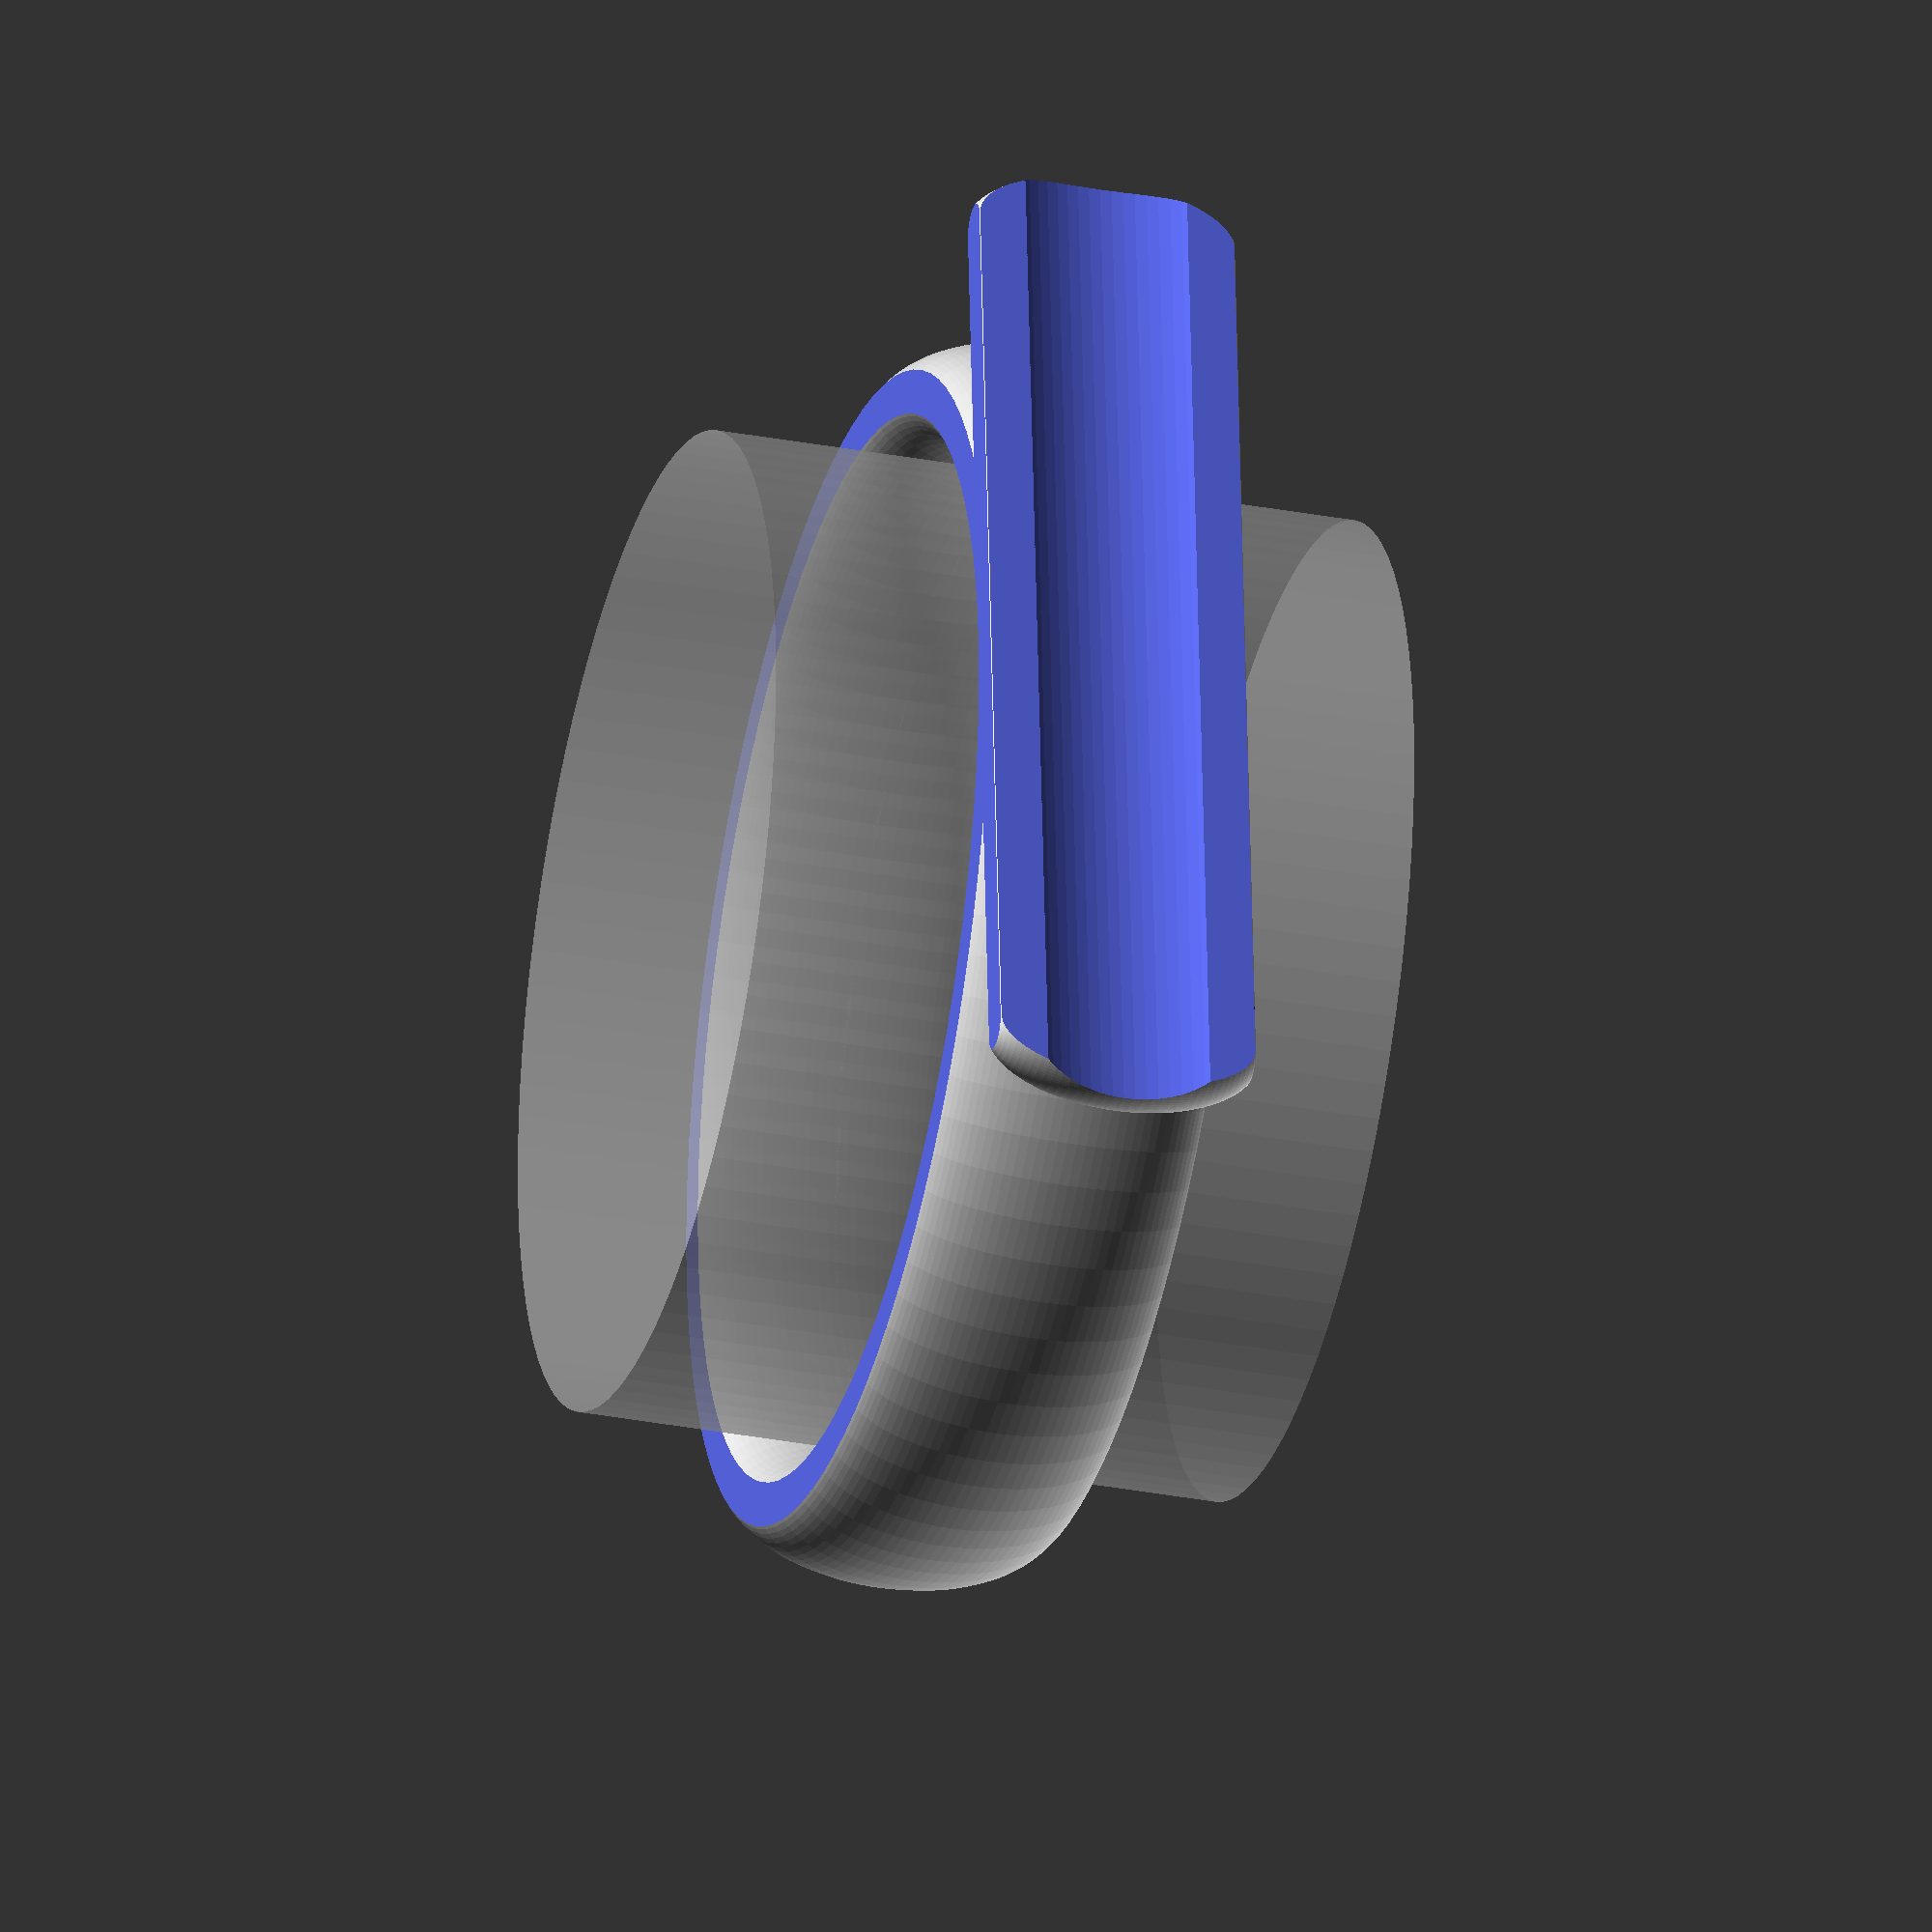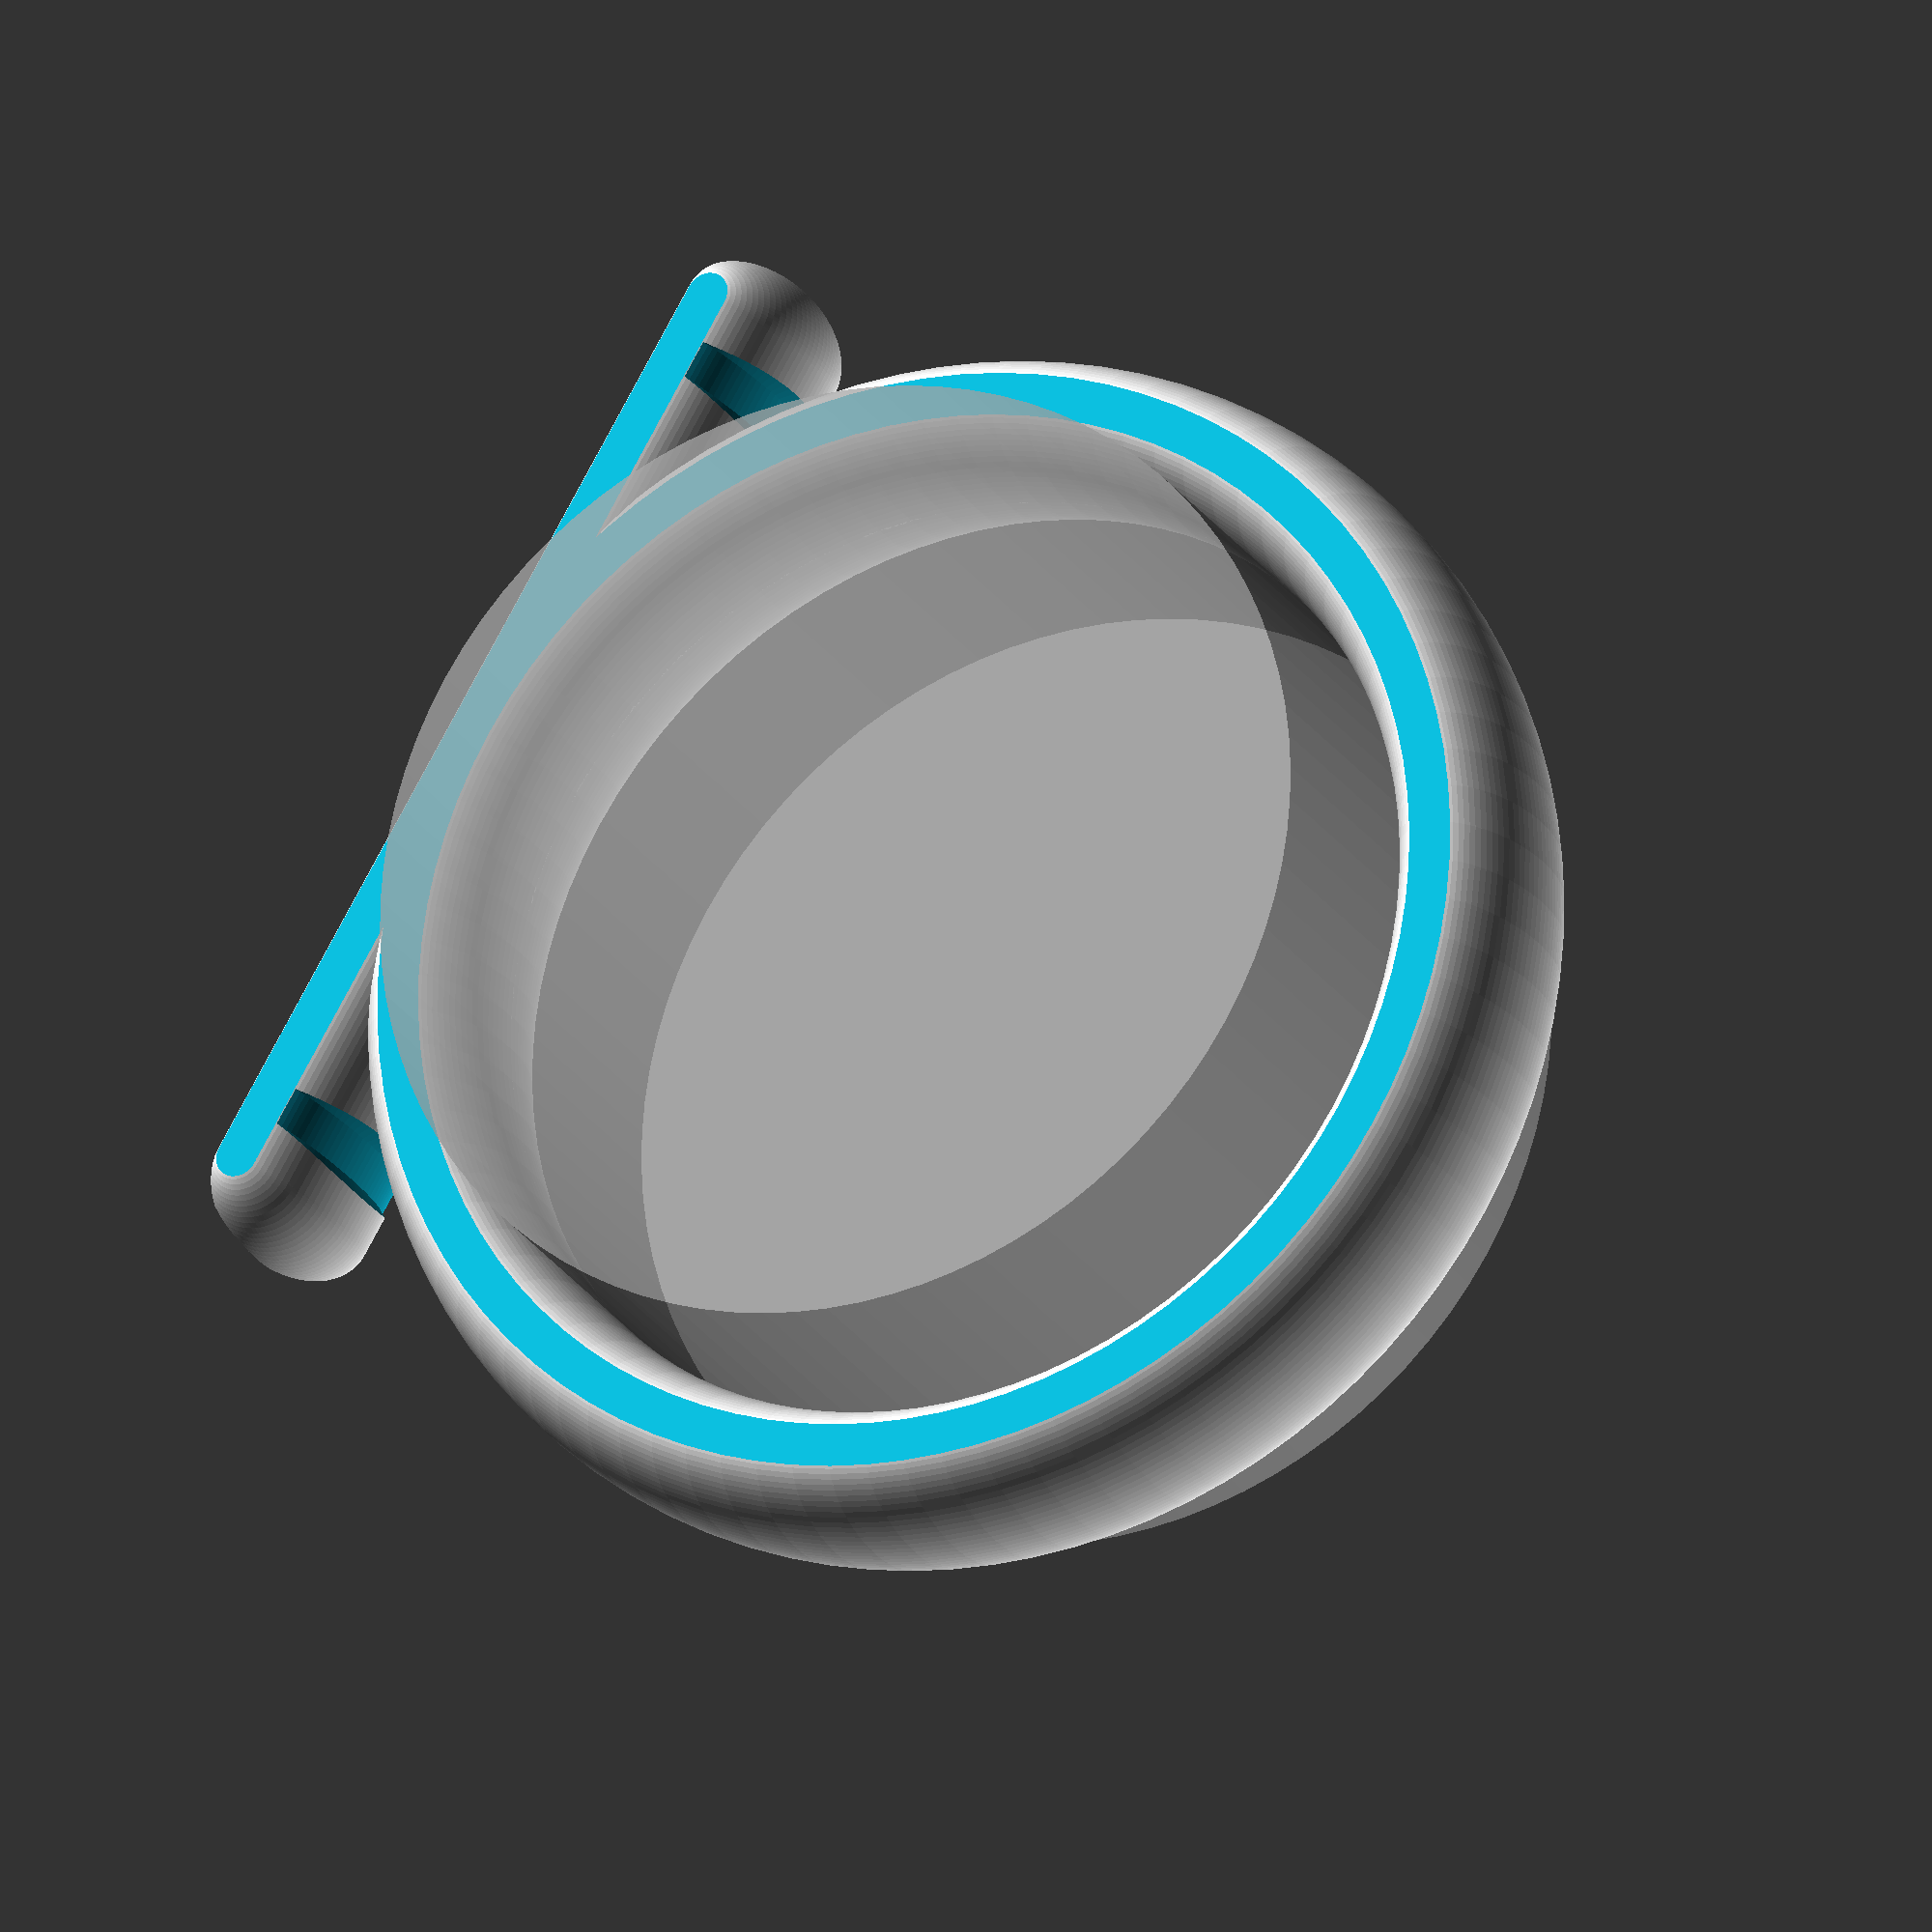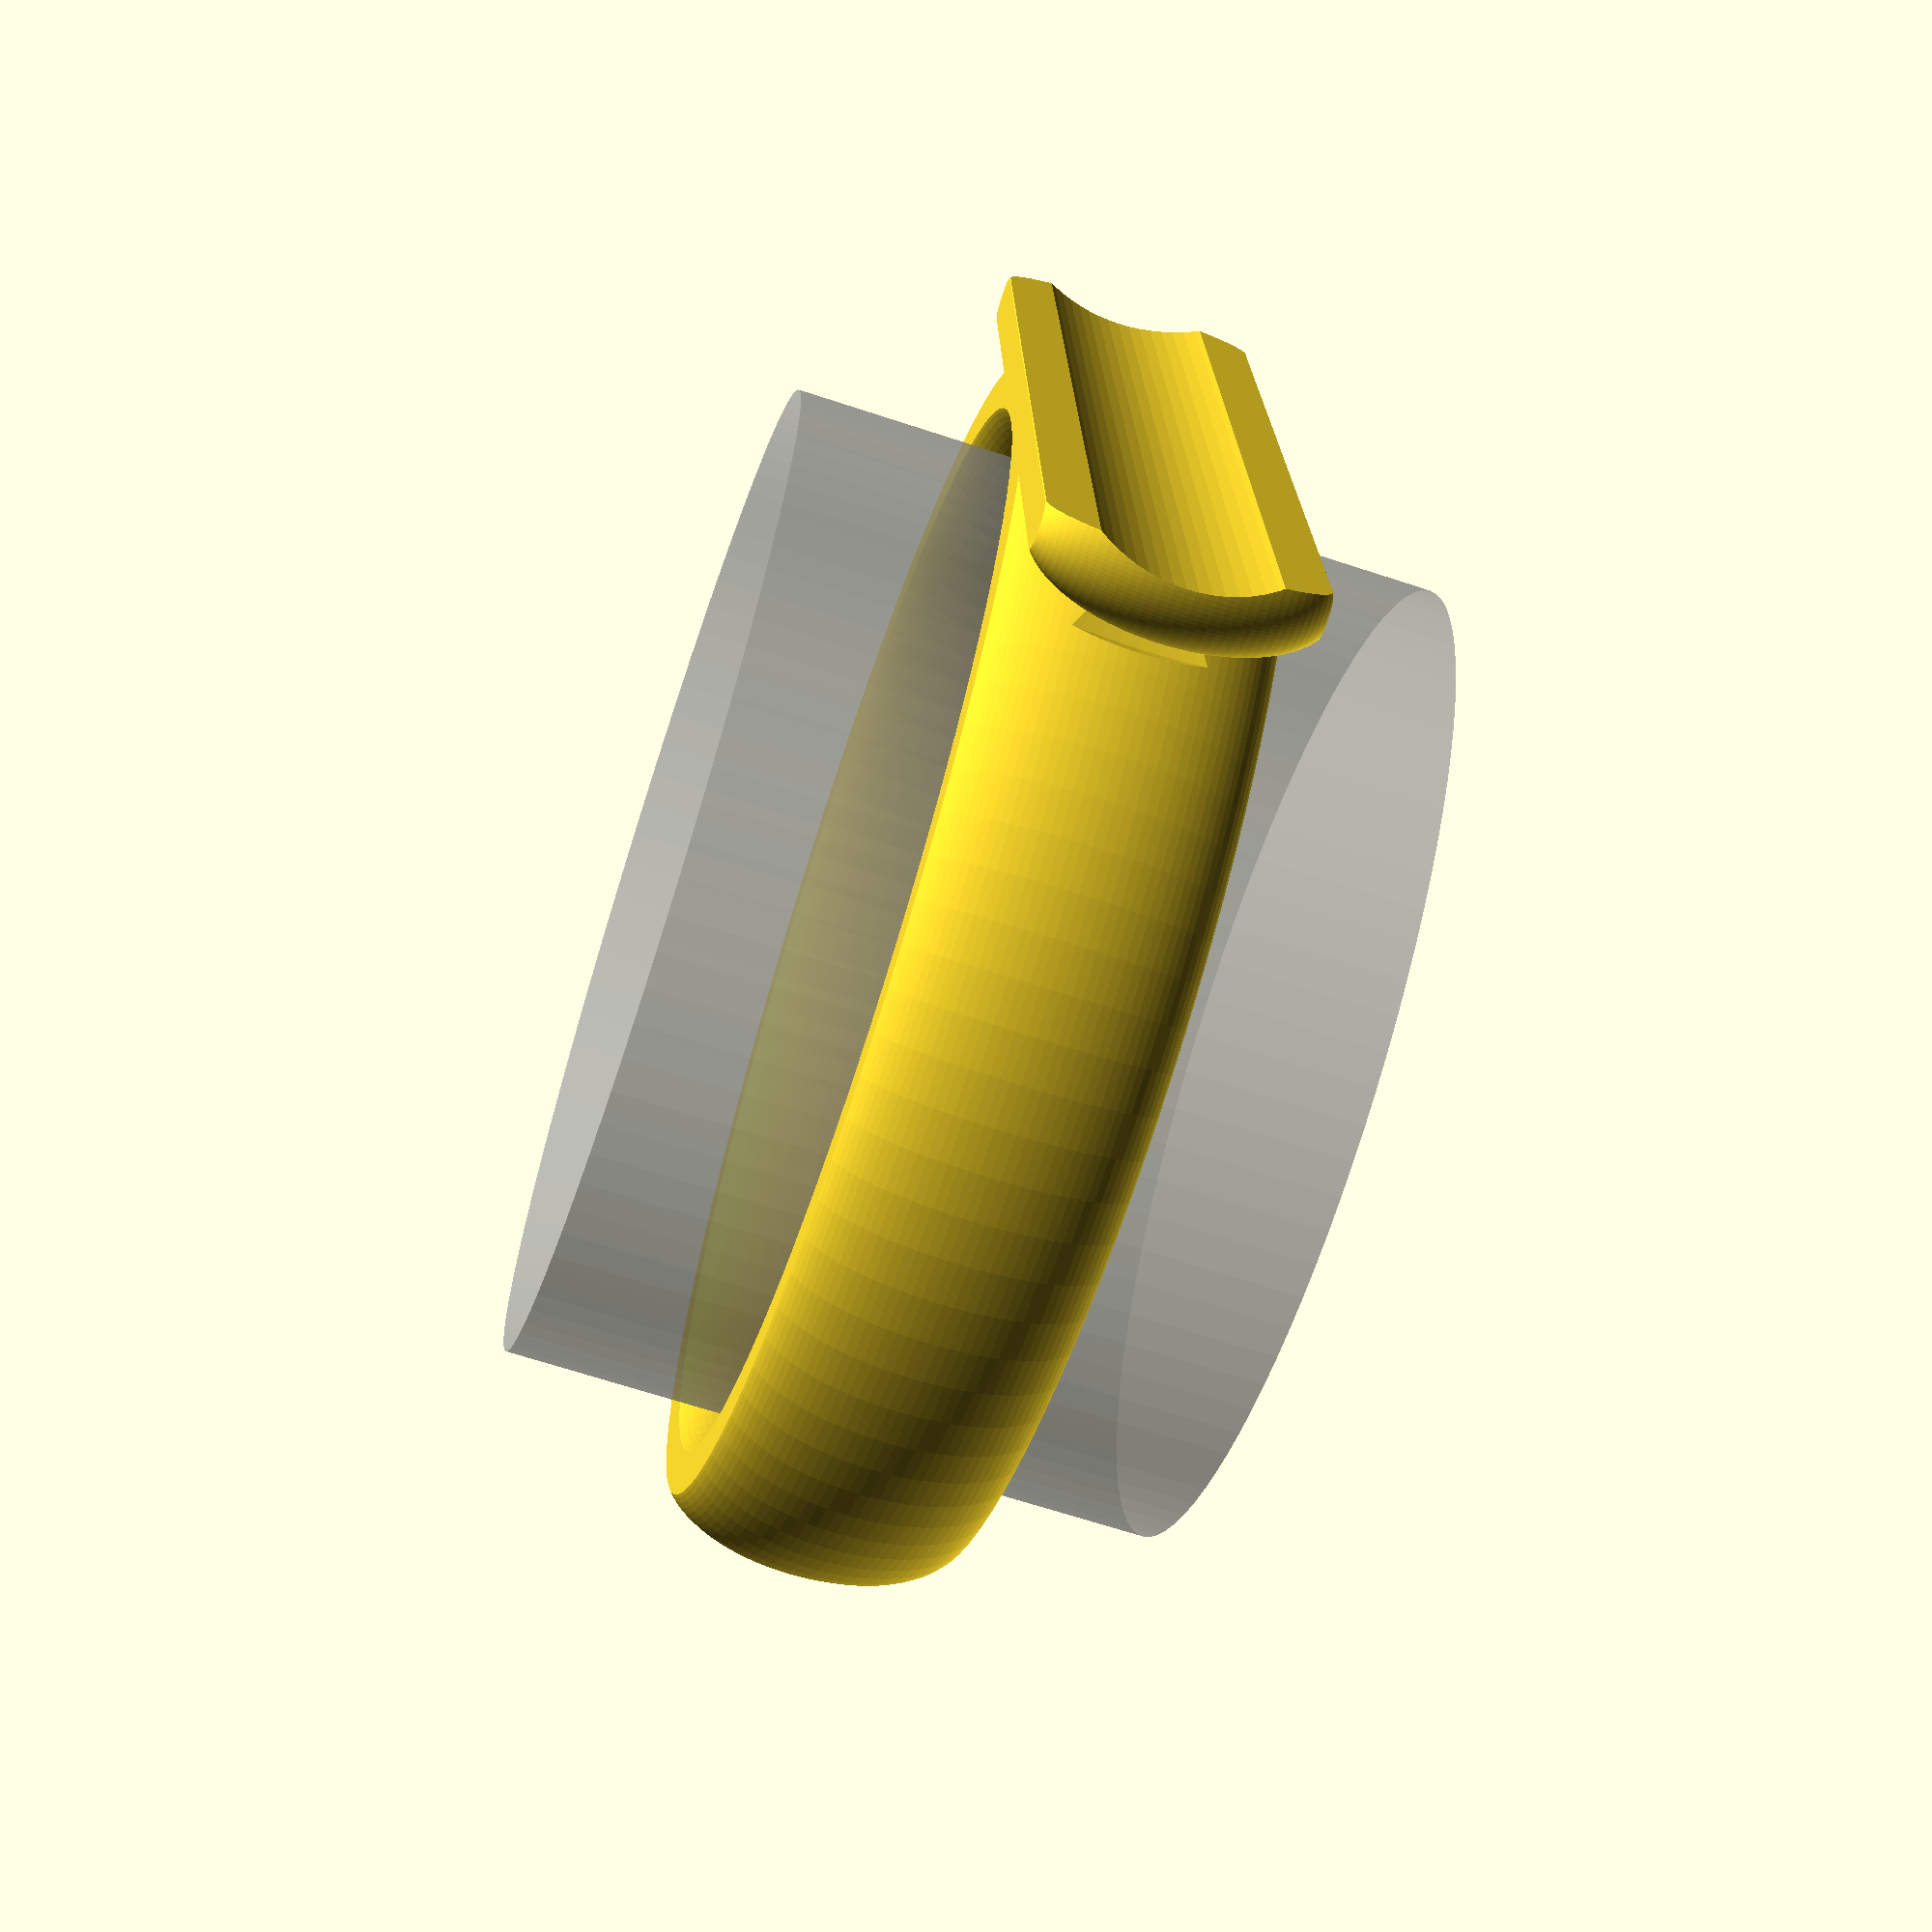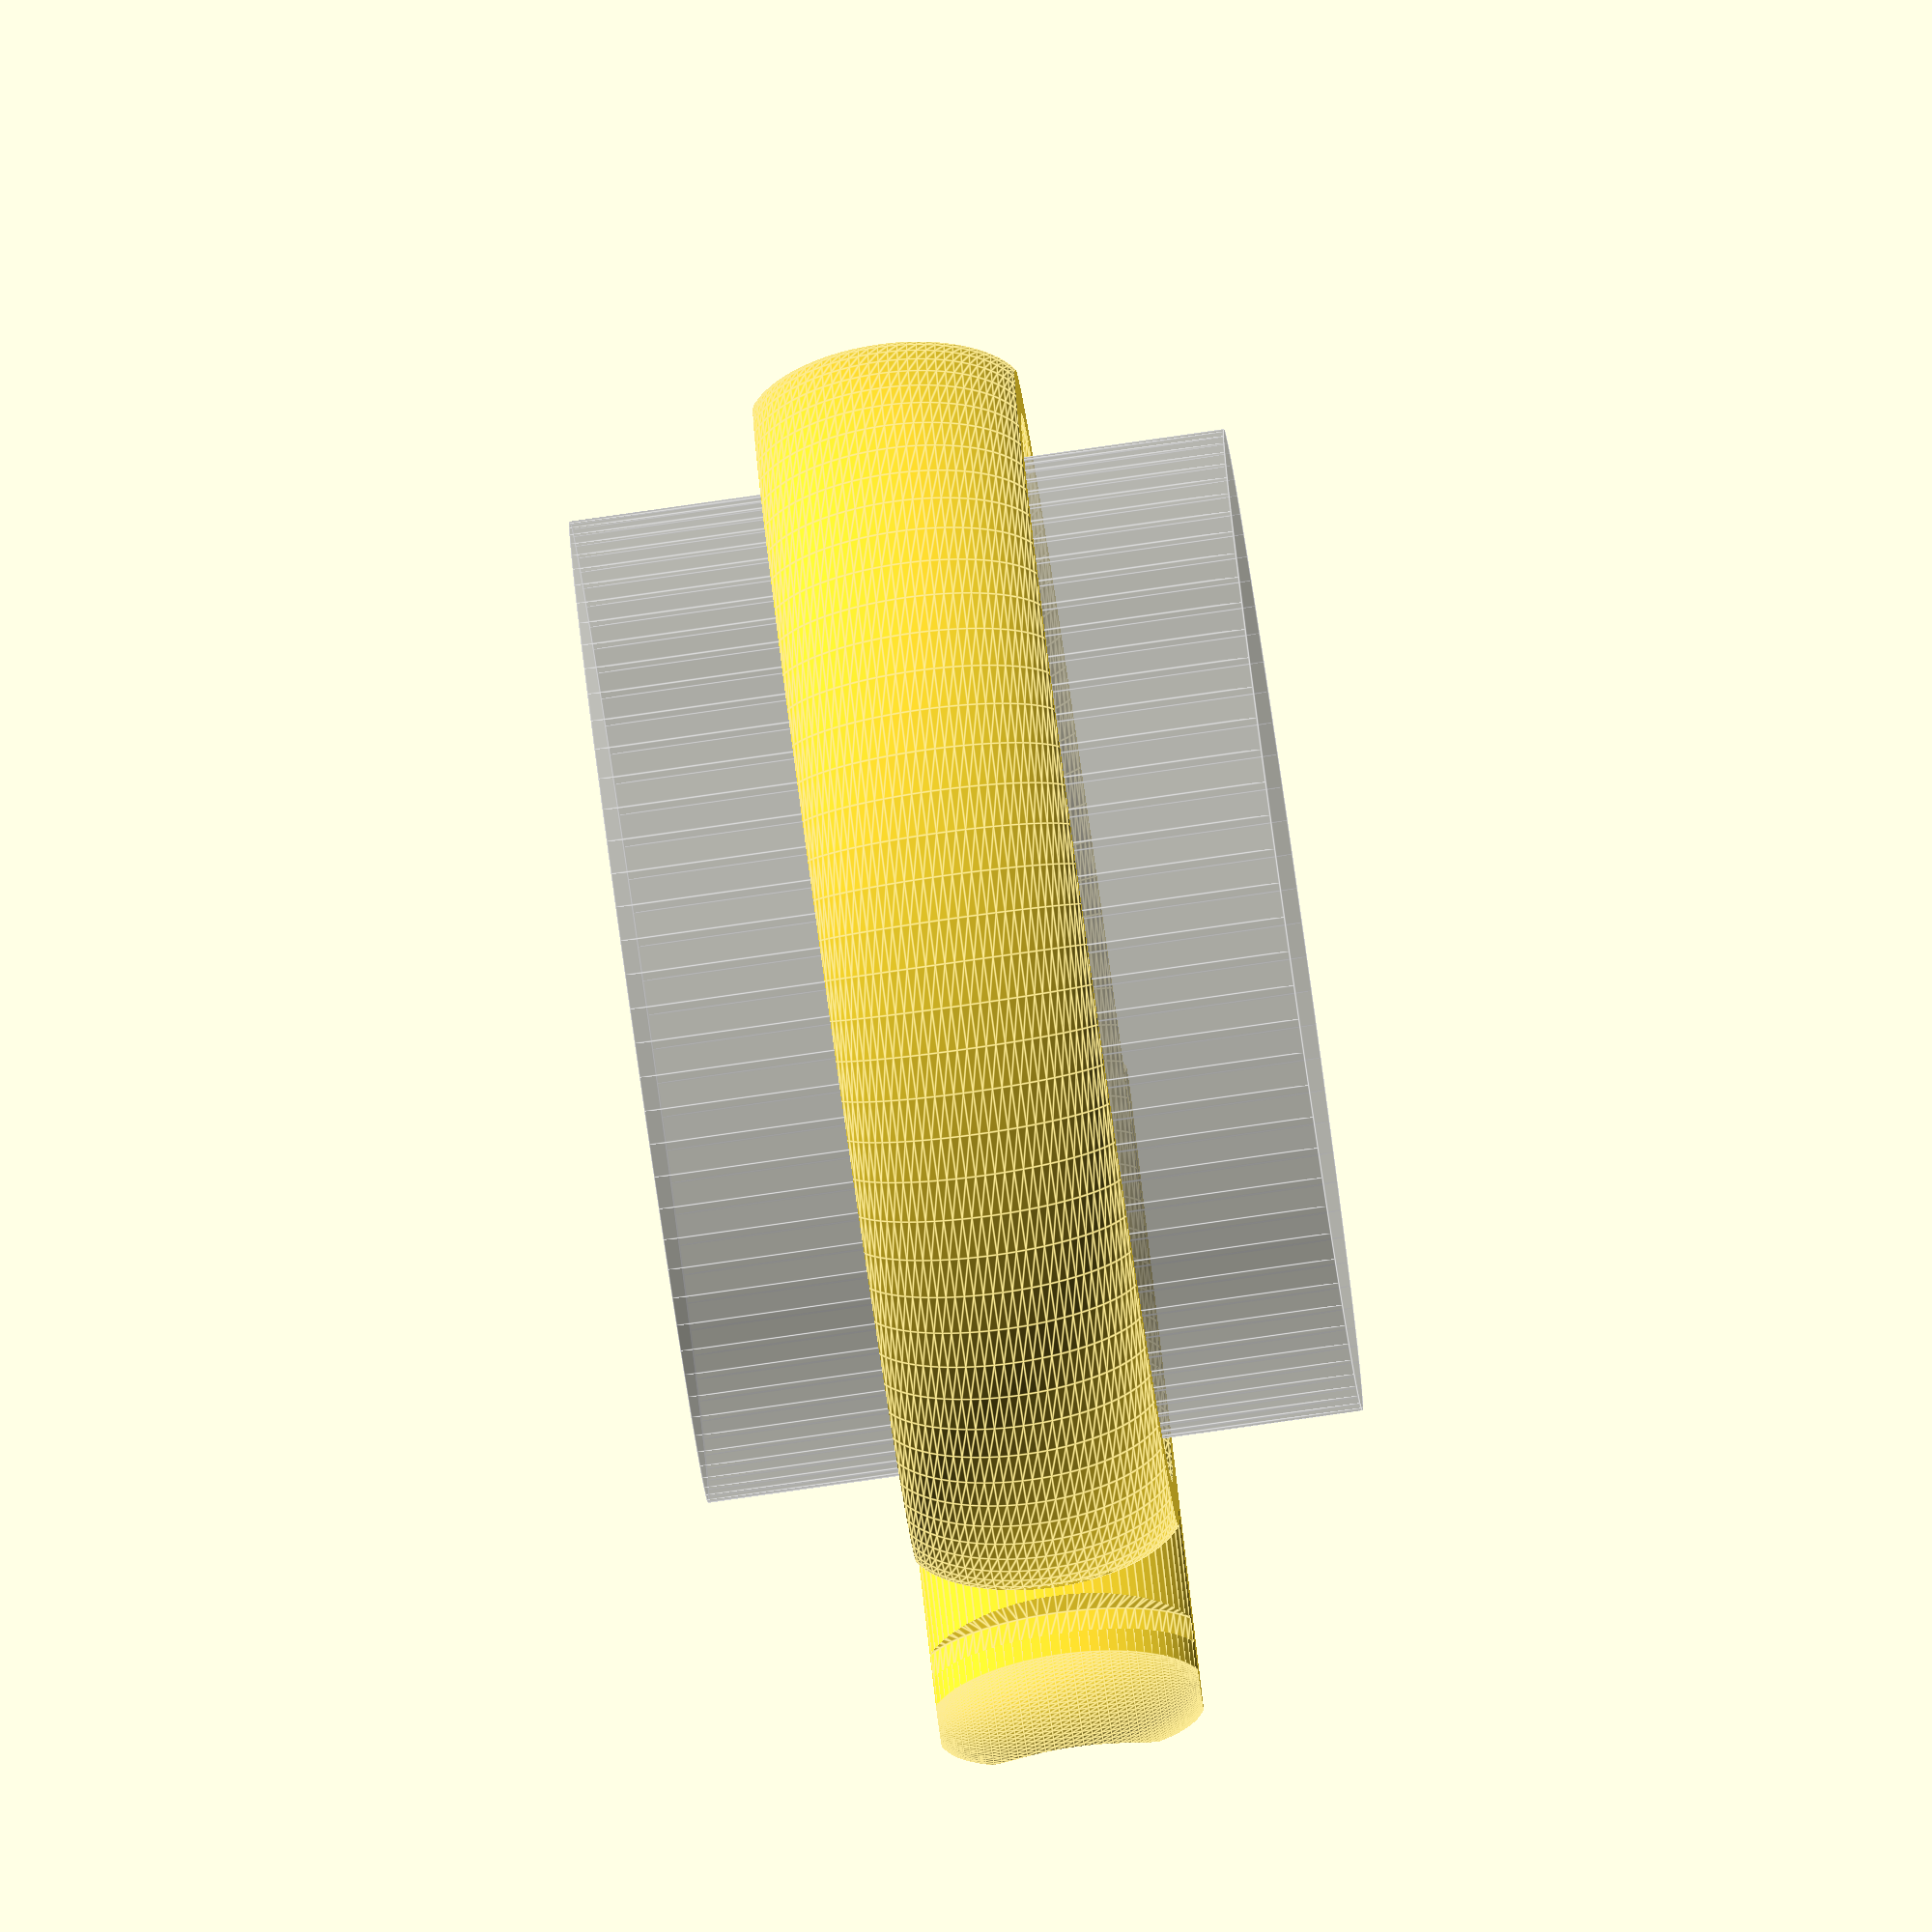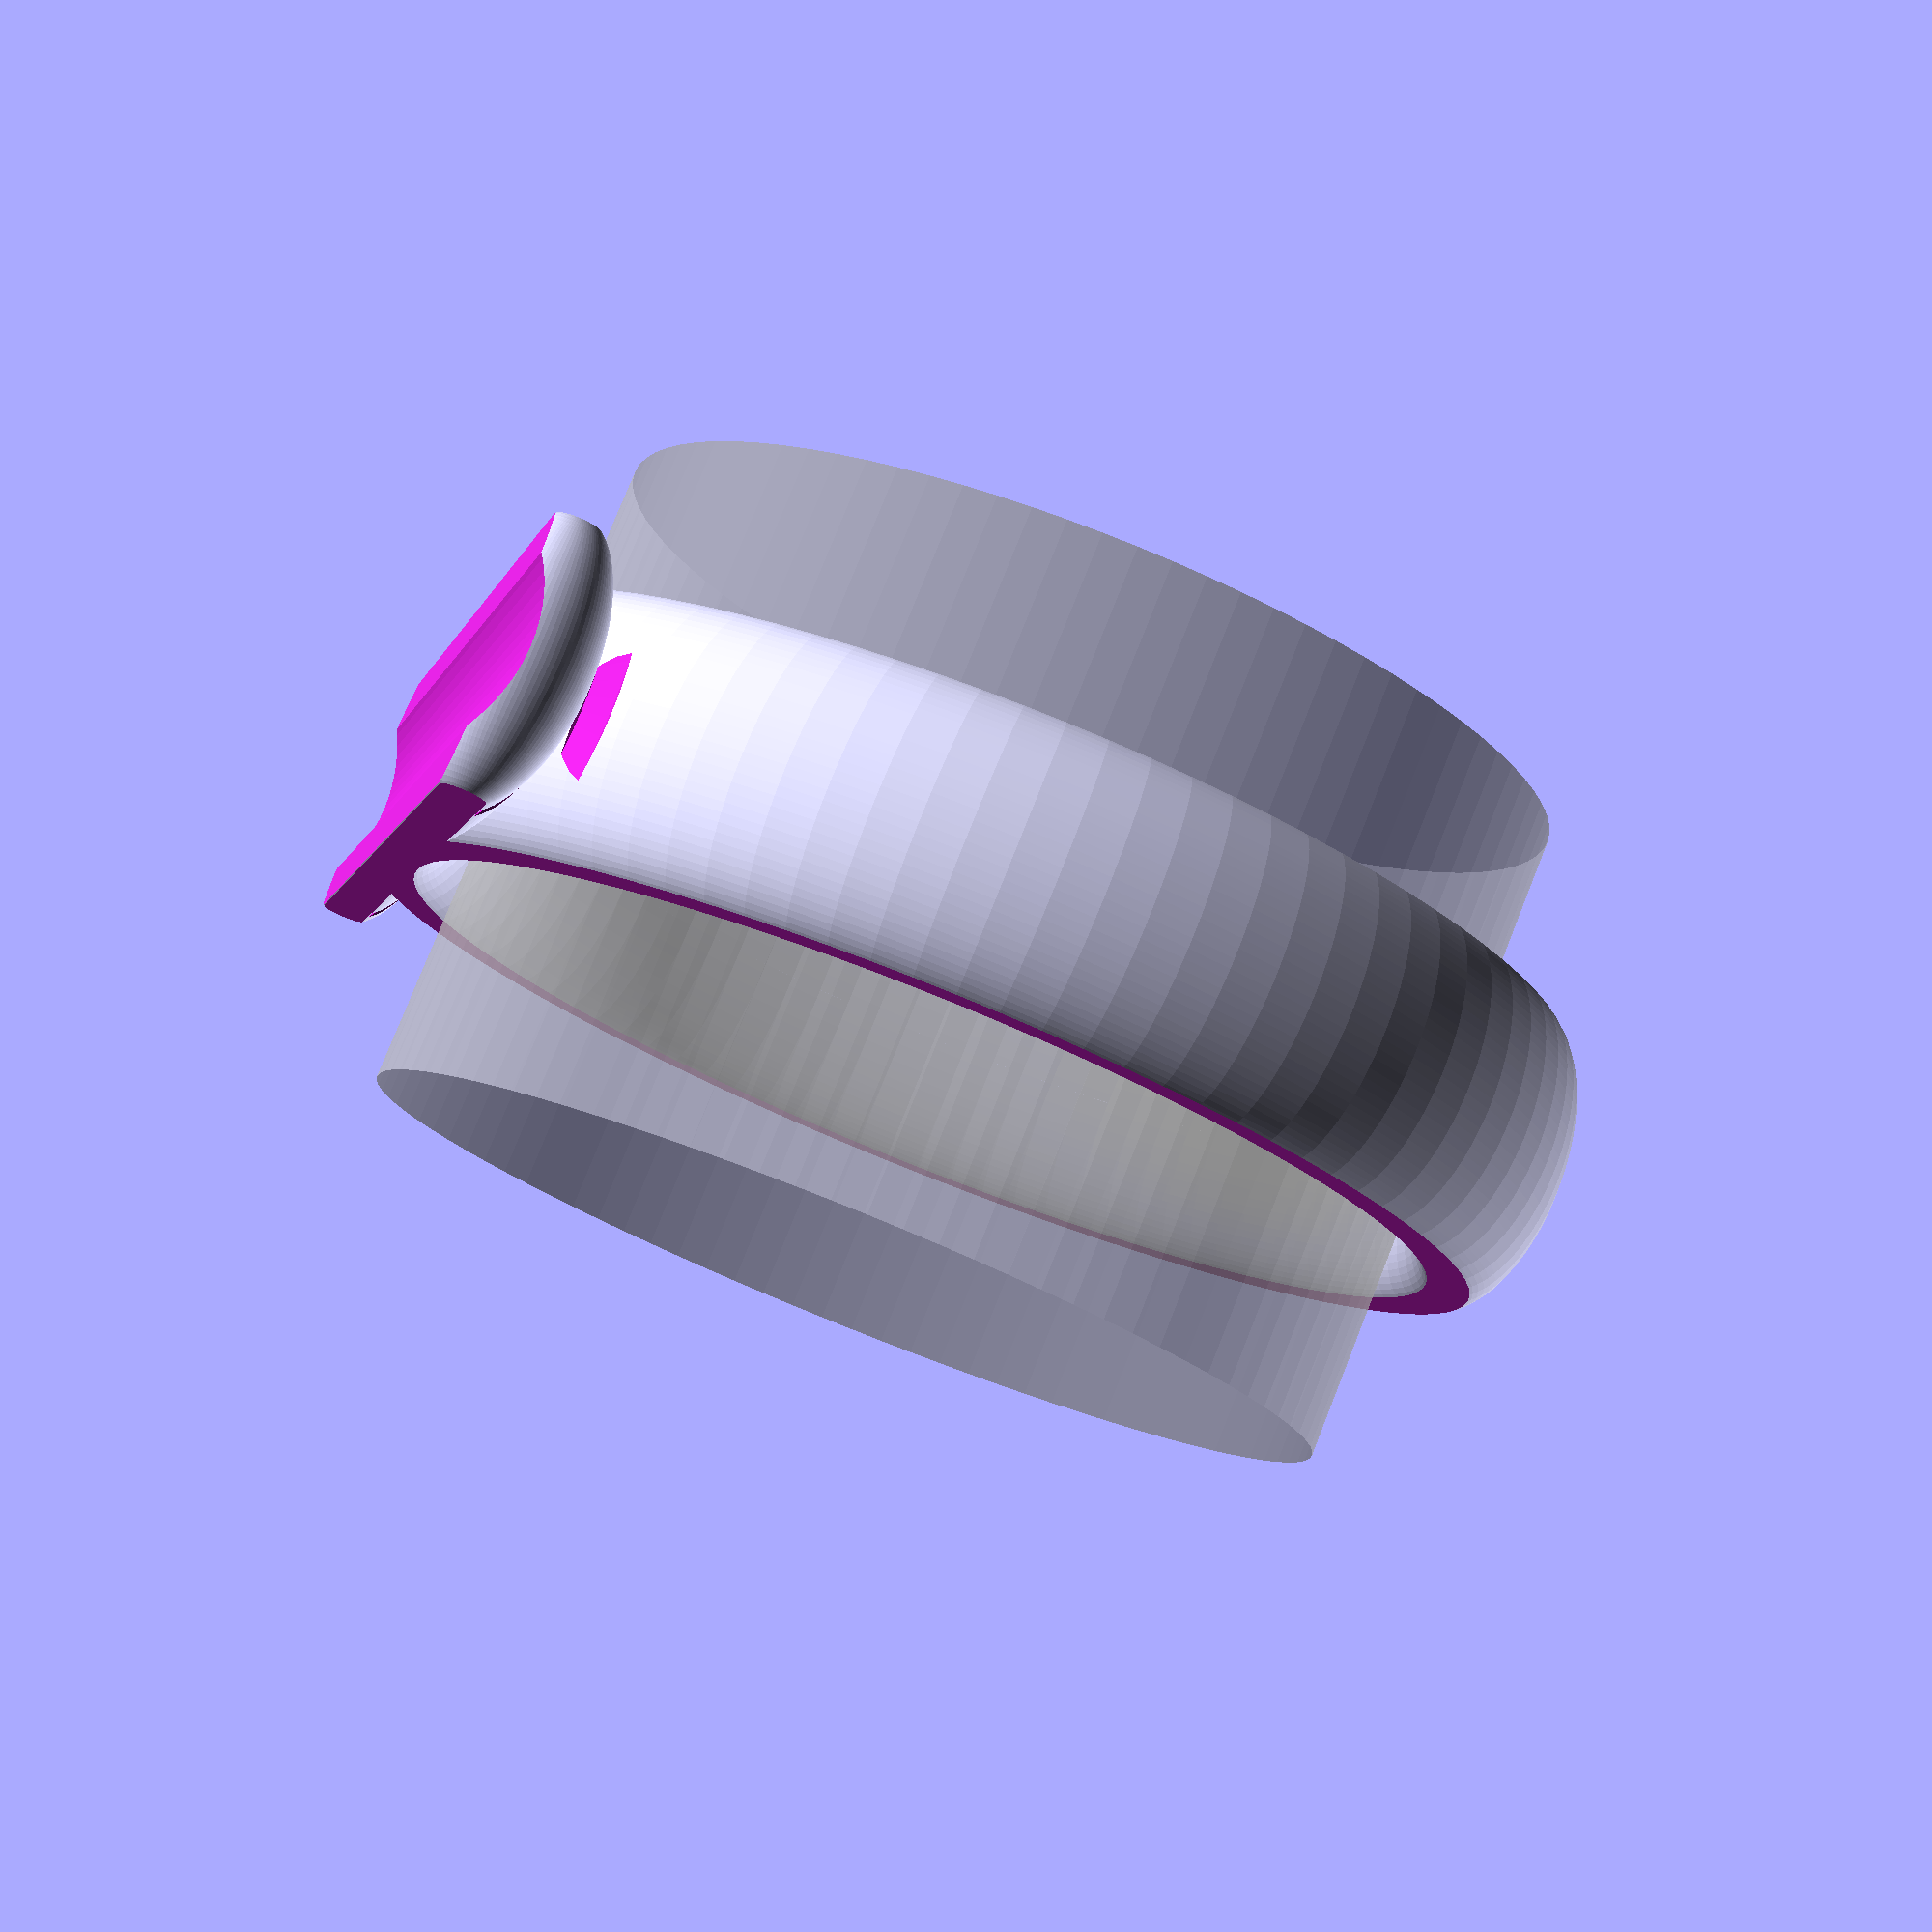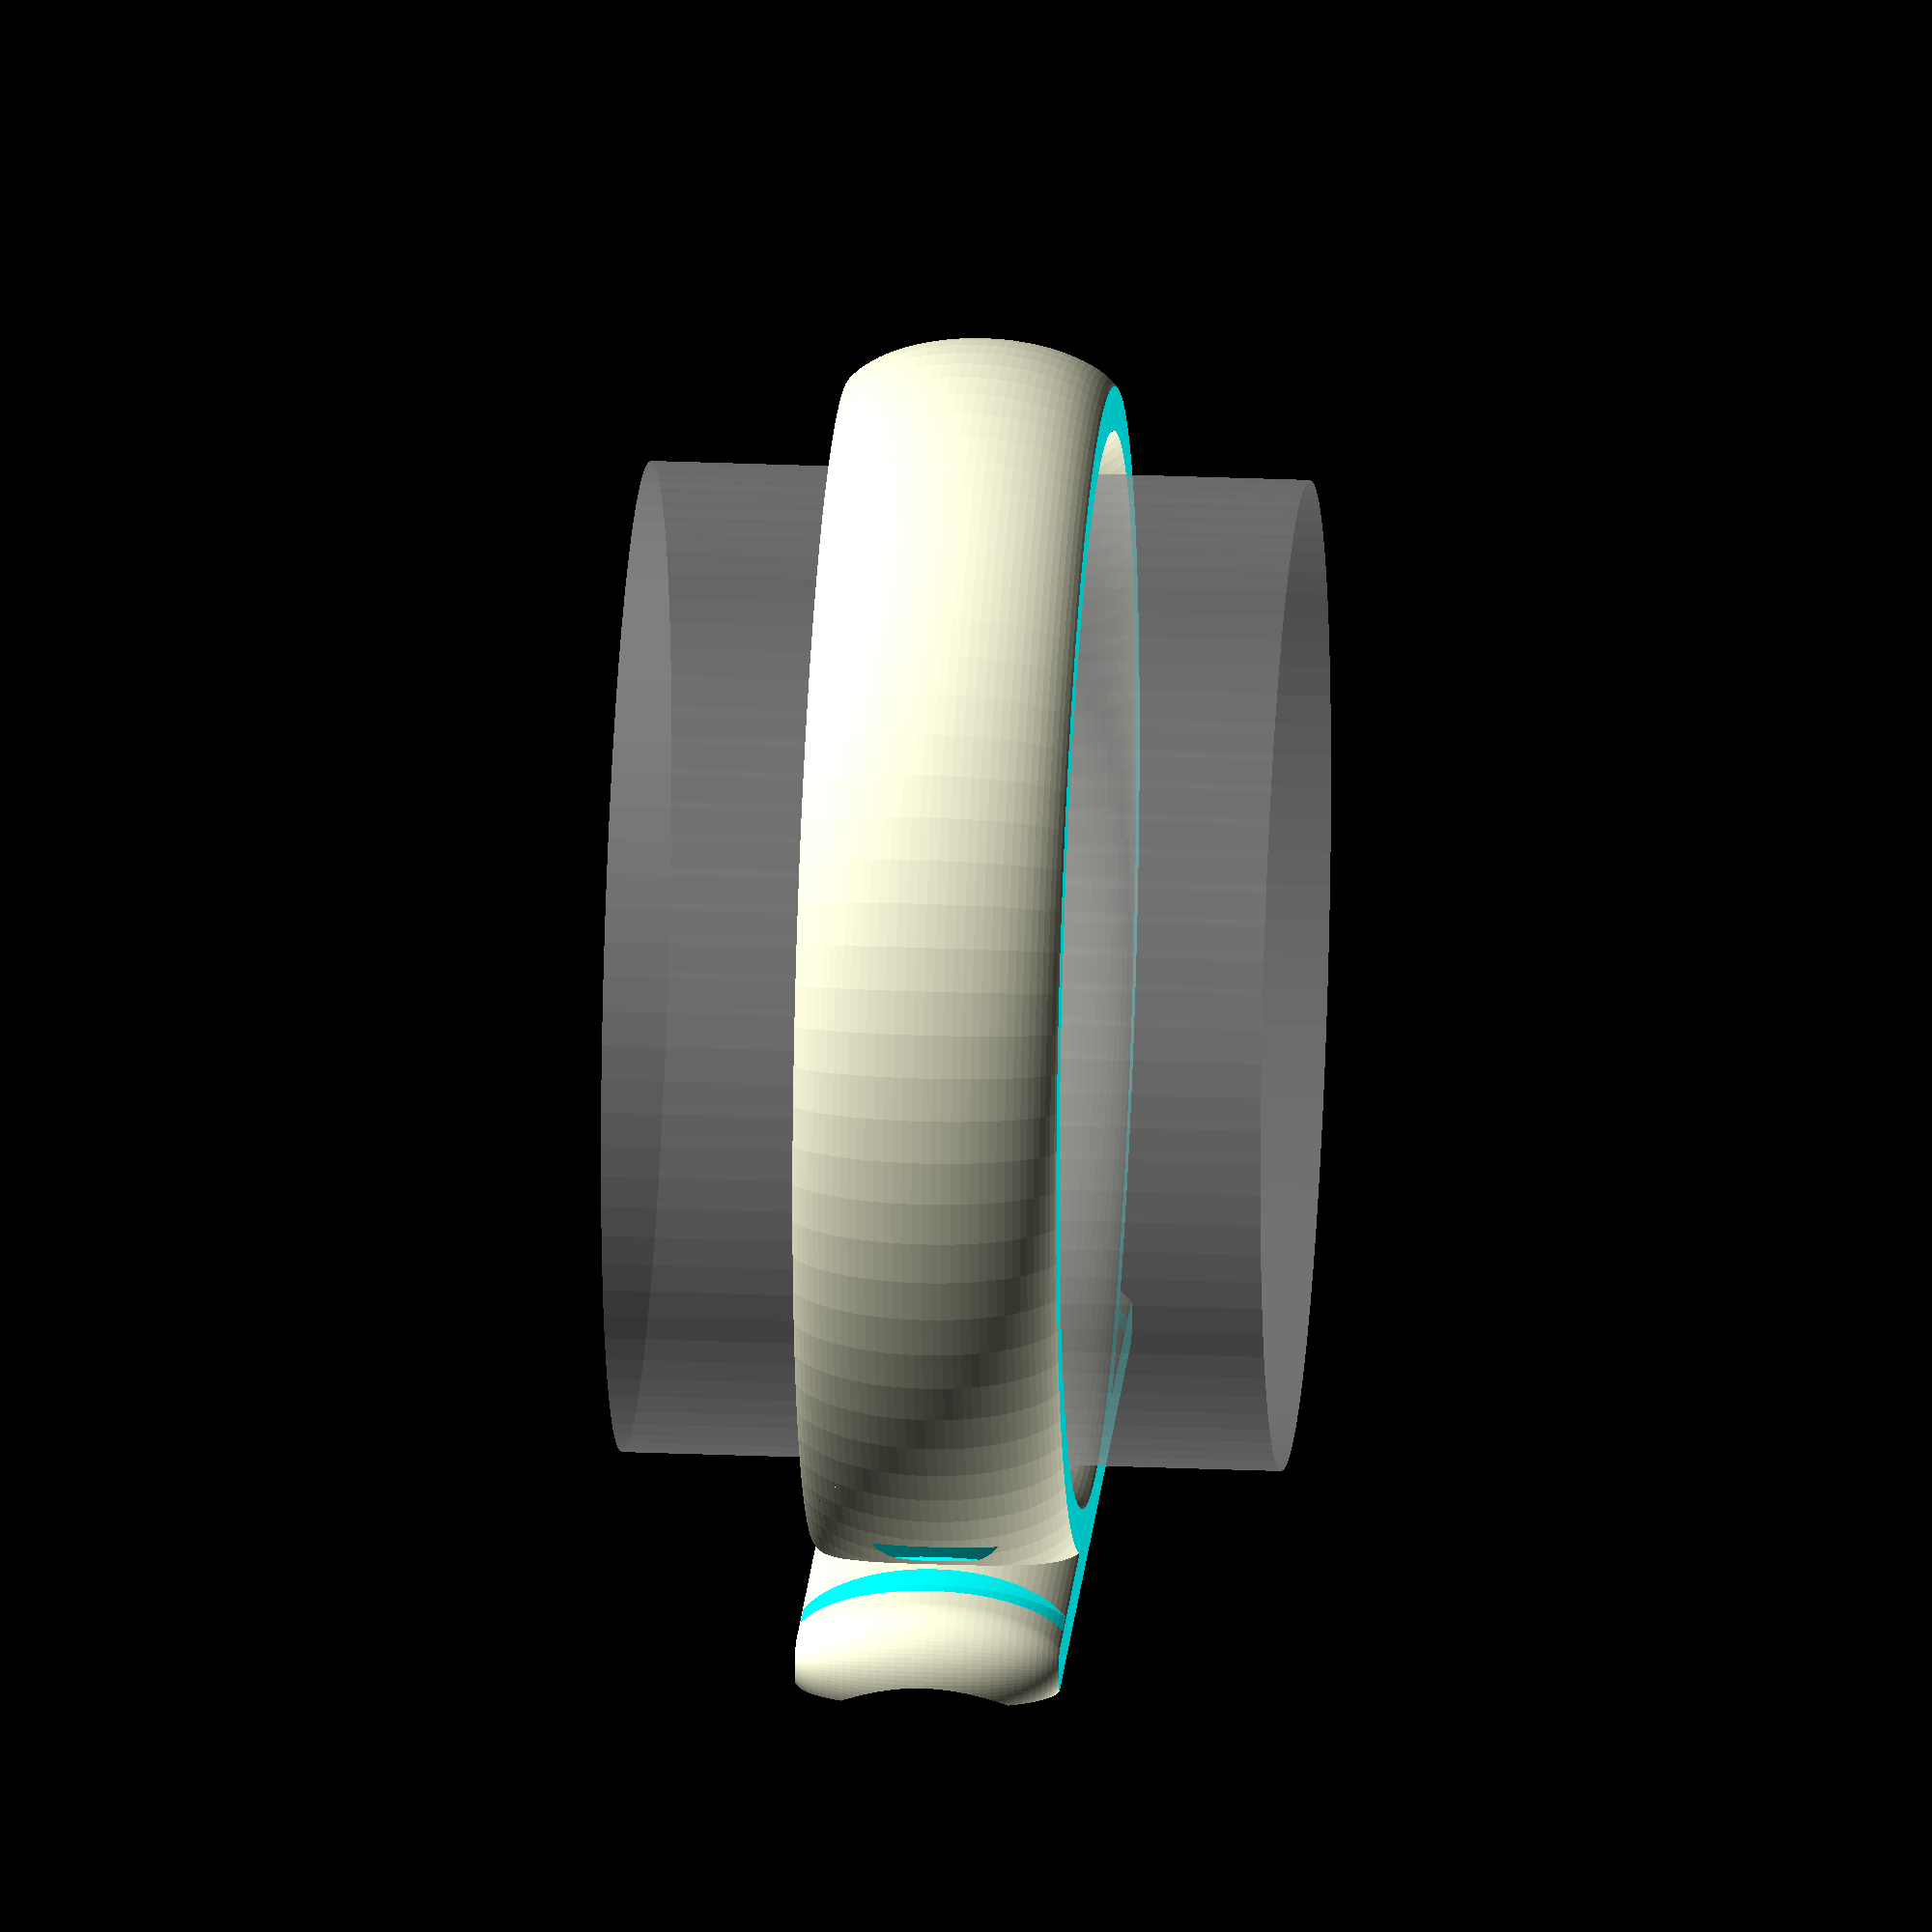
<openscad>
in = 25.4;
hole_rad = 75/2;
hole_height = 20;

noodle_hole();


%cylinder(r=hole_rad,h=50, center=true);


$fn = 90;
module noodle_hole(){
    difference(){
        union(){
            rotate_extrude(){
                translate([hole_rad+hole_height/4,0,0]) scale([1,2.125,2]) circle(r=hole_height/4);
            }
            
            rotate([90,0,0]) translate([hole_rad+hole_height/4,0,0]) scale([1,2.125,2]) cylinder(r=hole_height/4, h=hole_rad, center=true);
            
            for(i=[0,1]) mirror([0,i,0]) translate([hole_rad+hole_height/4,hole_rad,0]) scale([1,1,2.125]) sphere(r=hole_height/4);
        }
        
        //flatten ttop and bottom
        for(i=[0,1]) mirror([0,0,i]) translate([0,0,hole_height/2+100]) cube([200,200,200], center=true);
            
        //zip tie slot
        for(i=[0,1]) mirror([0,i,0]) translate([hole_rad+hole_height/4,hole_rad-5,0]) scale([1,1,2.75]) rotate([90,0,0]) rotate_extrude(){
            translate([5.75,0,0]) scale([1,1.5,1]) rotate([0,0,30]) circle(r=2, $fn=6);
        }
        
        //flatten the end
        rotate([90,0,0]) translate([hole_rad+hole_height/4+hole_height/2+1.75,0,0]) {
            scale([1,2.125,2]) cube([hole_height, hole_height,hole_rad*2], center=true);
            translate([1,0,0]) cylinder(r=in/2, h=hole_rad*3, center=true);
        }
    }
}
</openscad>
<views>
elev=211.5 azim=175.3 roll=105.1 proj=o view=wireframe
elev=22.6 azim=328.9 roll=203.3 proj=o view=solid
elev=67.0 azim=184.1 roll=251.7 proj=p view=solid
elev=263.0 azim=30.6 roll=81.9 proj=o view=edges
elev=281.0 azim=194.3 roll=21.7 proj=p view=solid
elev=156.0 azim=273.6 roll=265.9 proj=o view=wireframe
</views>
